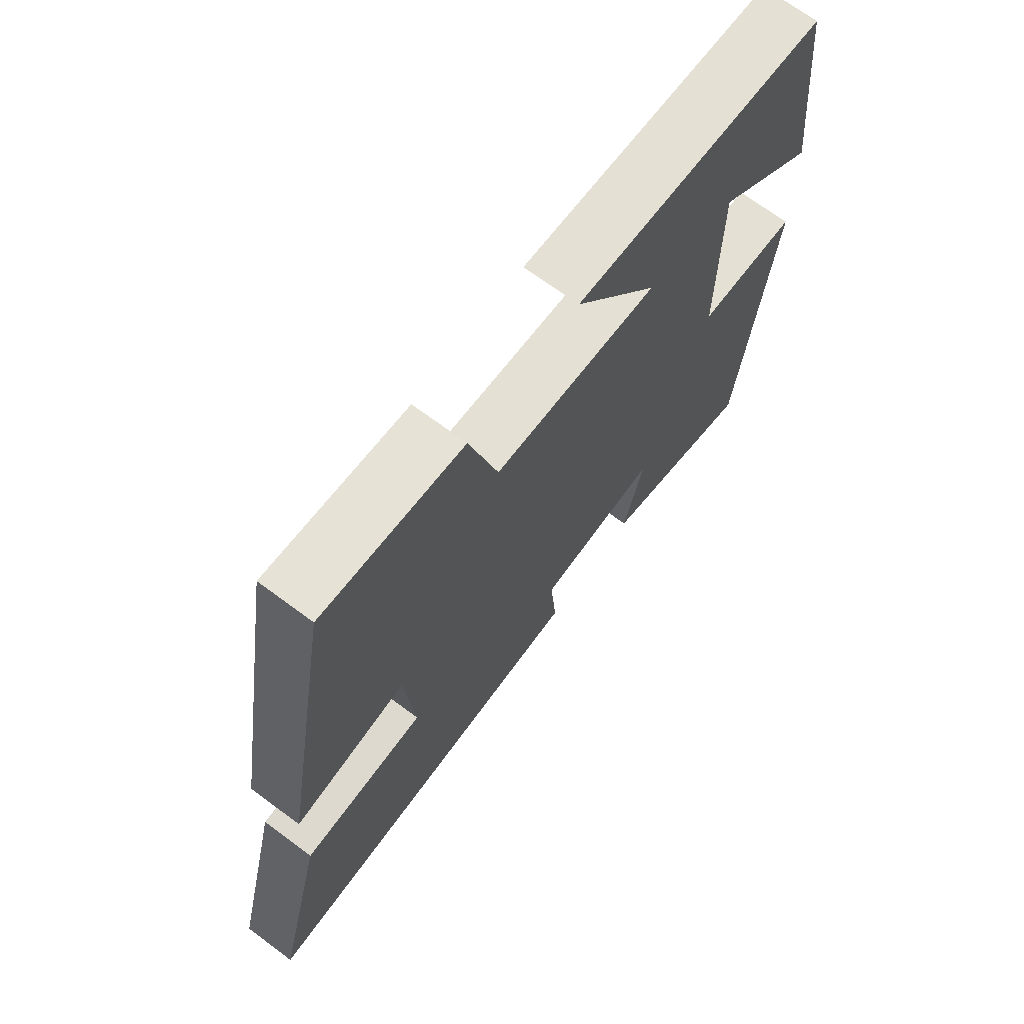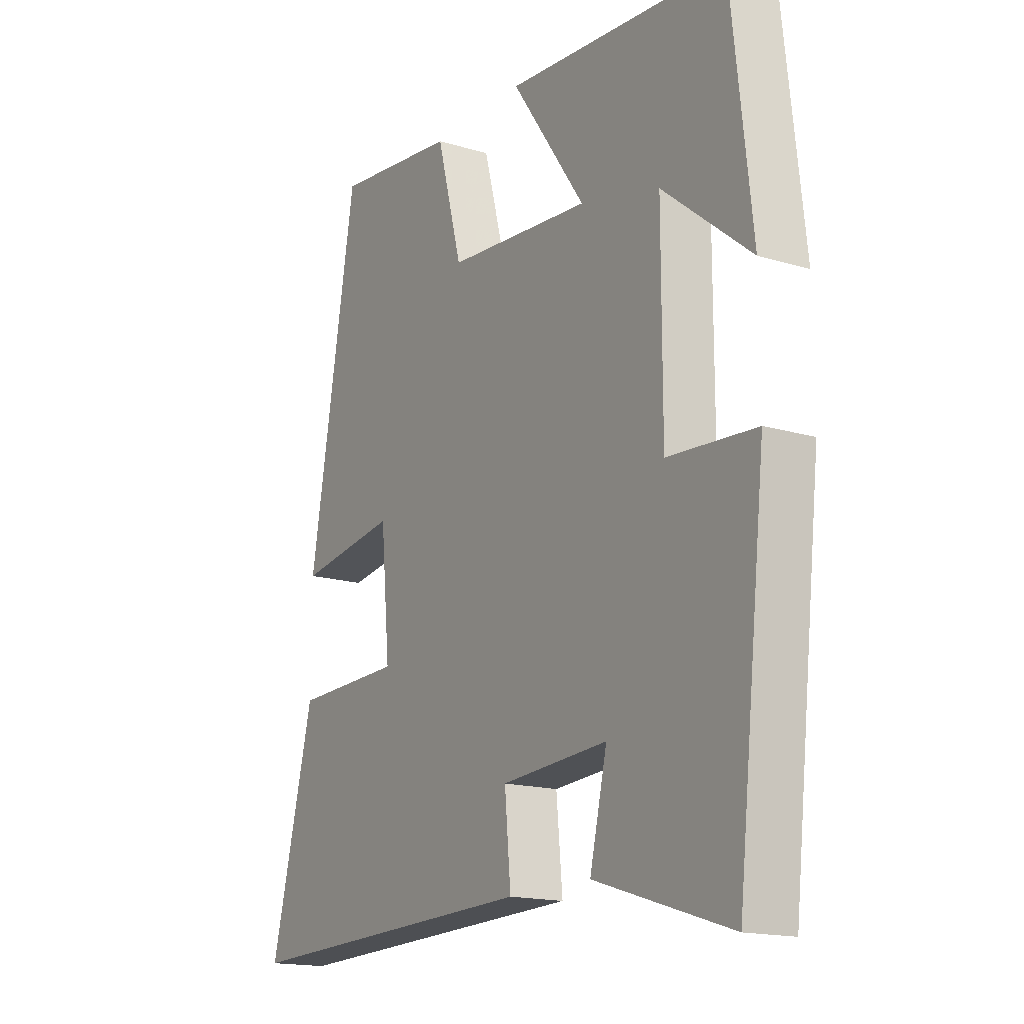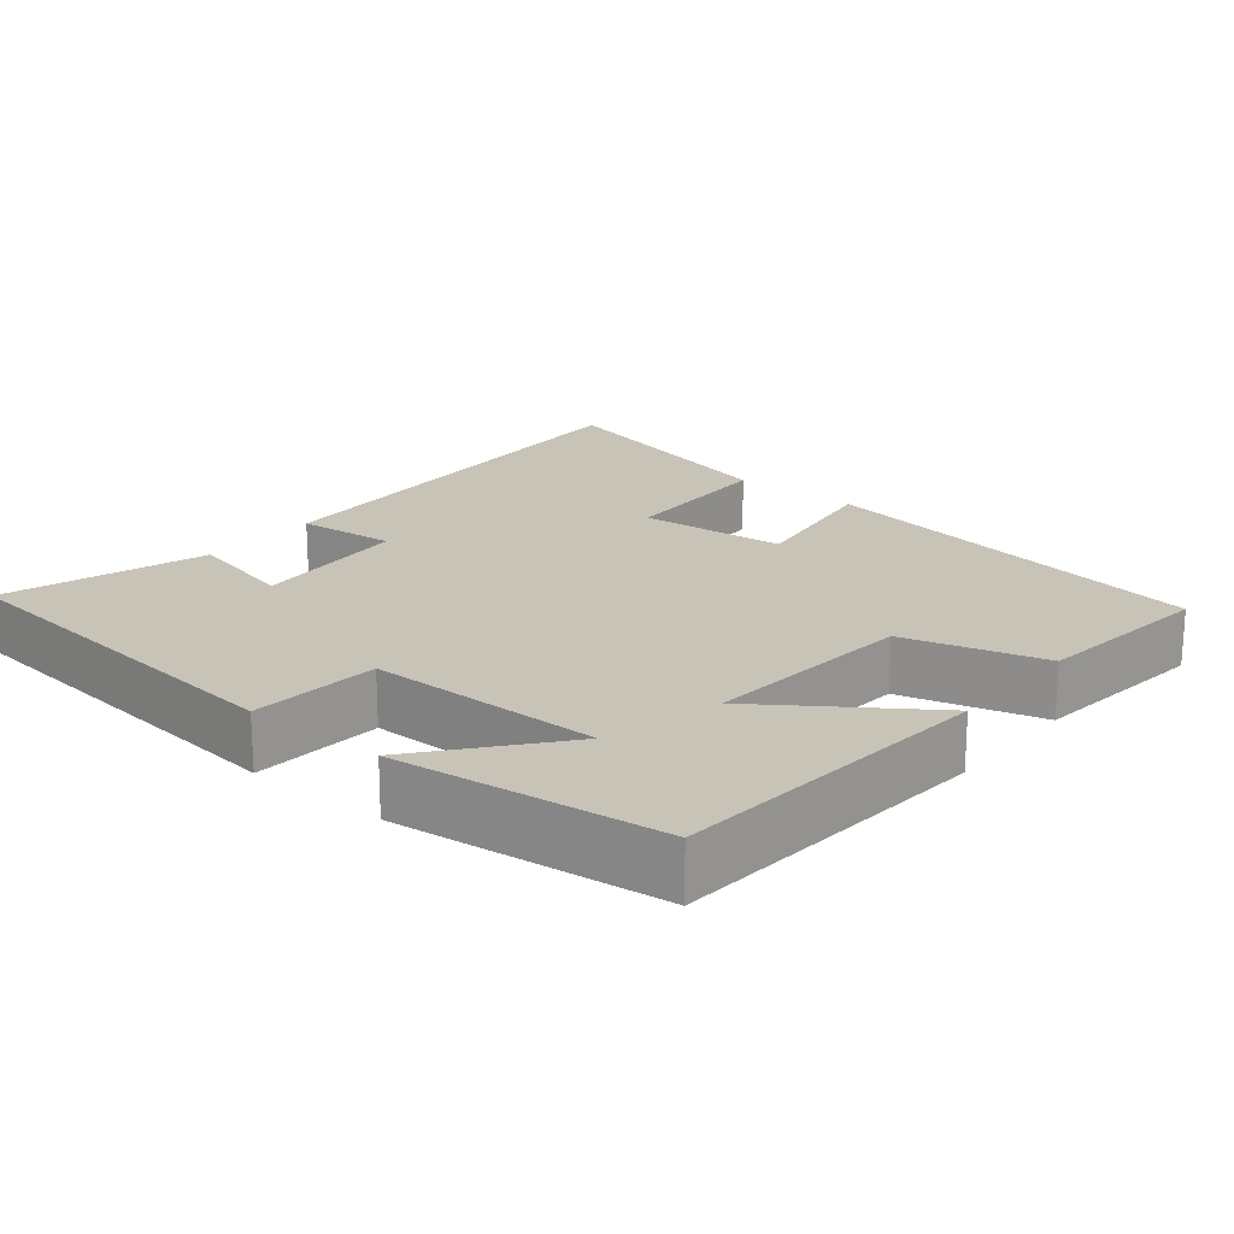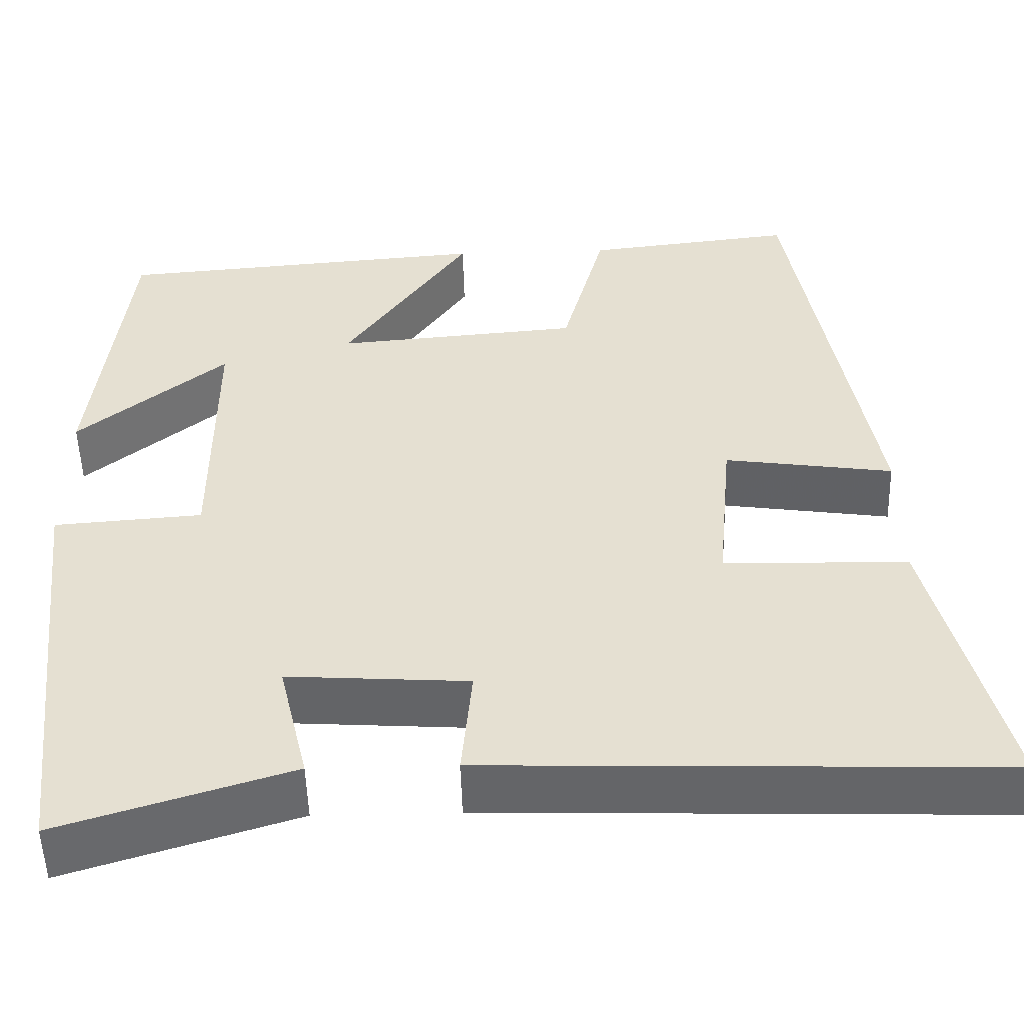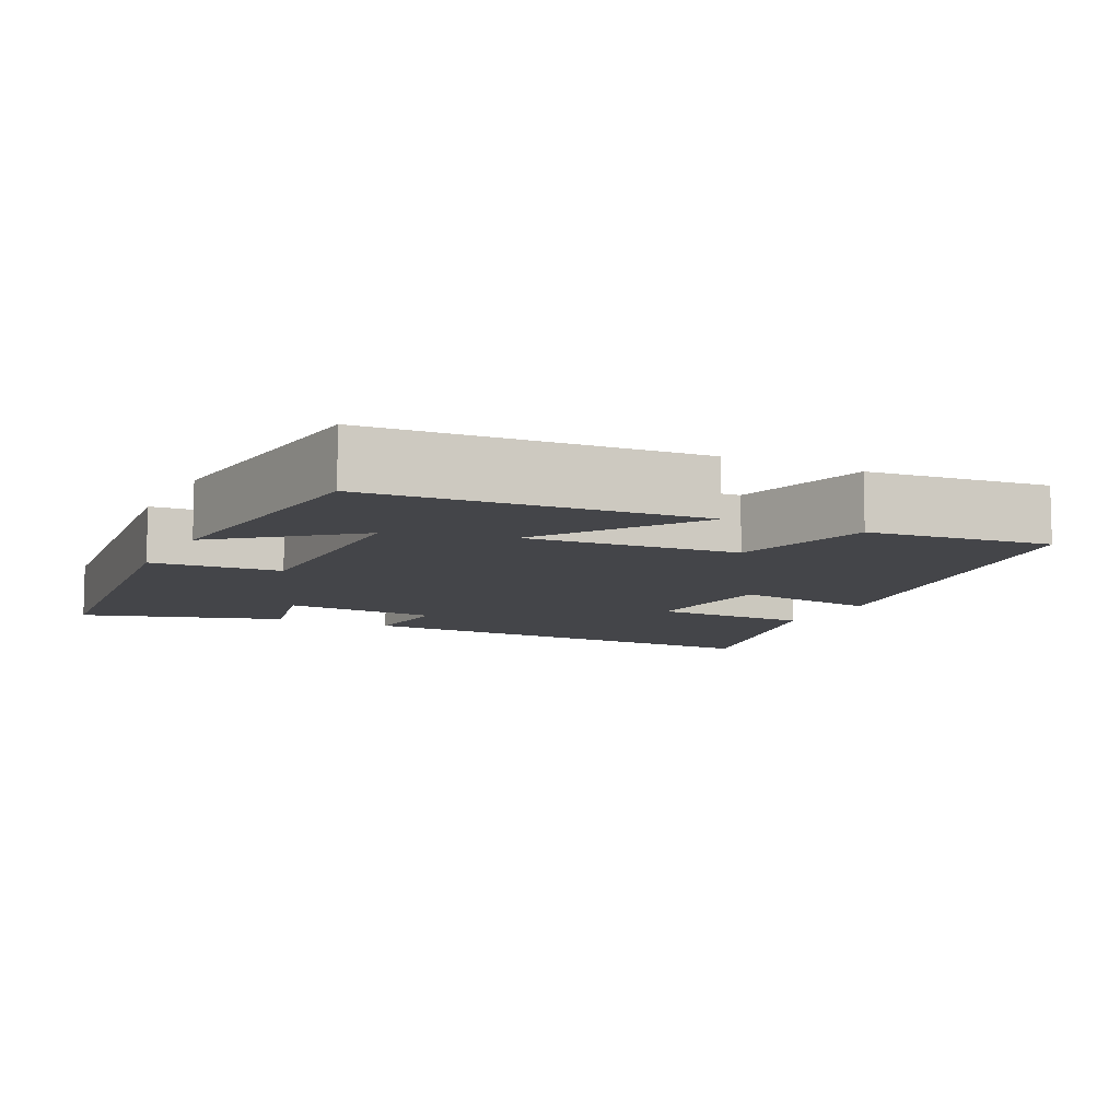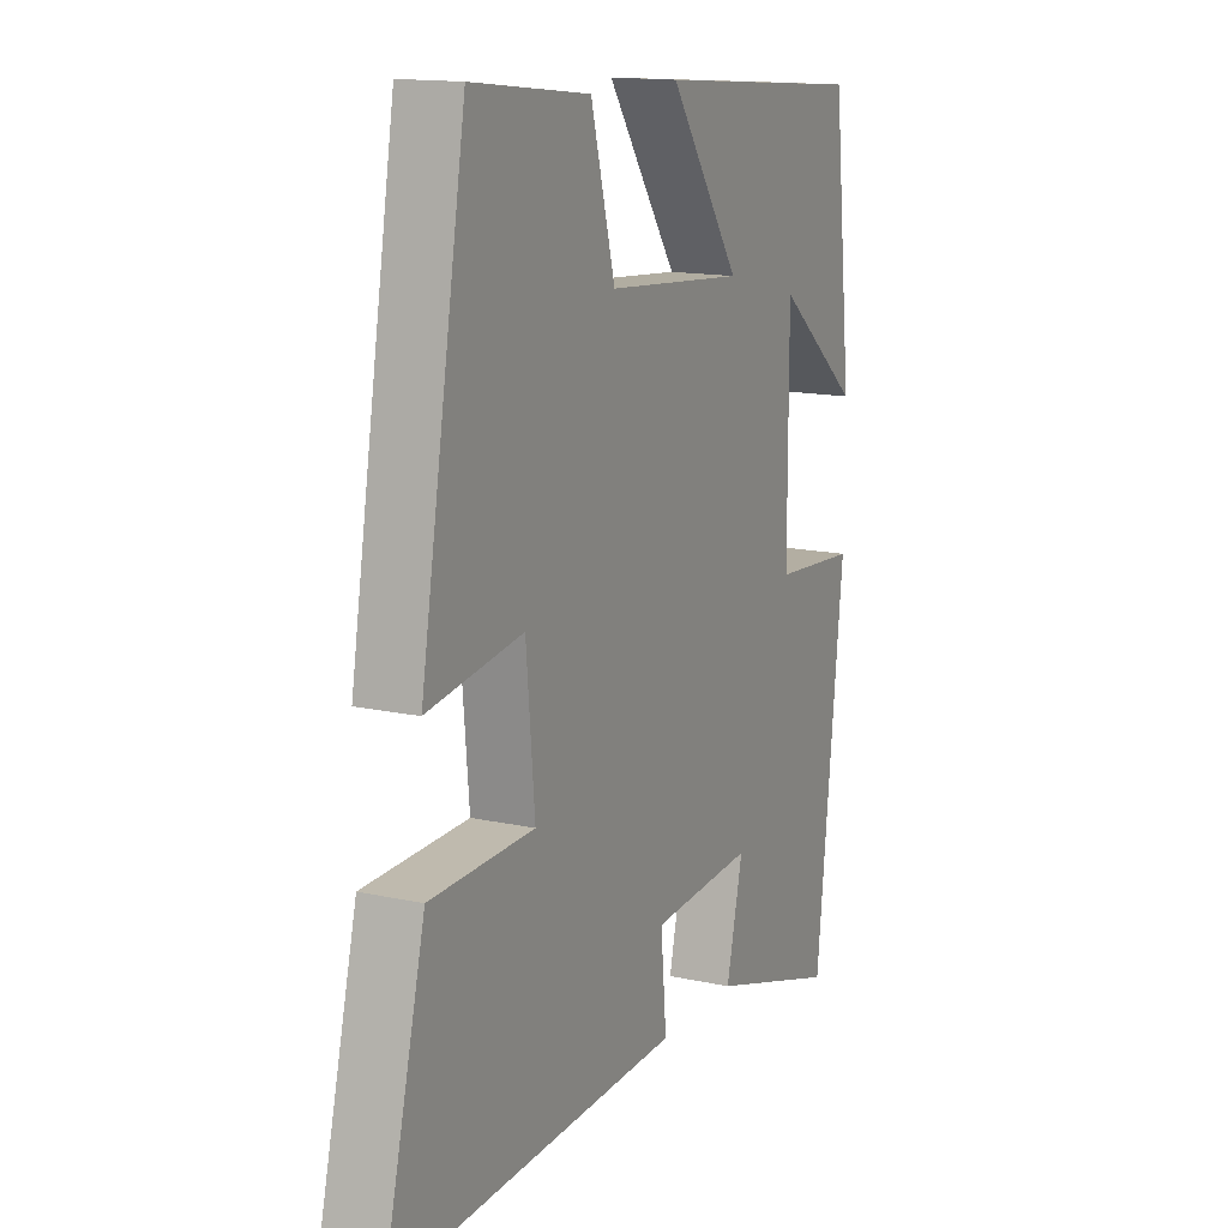
<metadata>
{"format":"obj","ext":"obj","renderer":"f3d","projection":"perspective","resolution":1024,"background":"white","views":[{"elev":70.1,"azim":126.6,"up":"+Z"},{"elev":-16.4,"azim":-121.6,"up":"+Z"},{"elev":19.8,"azim":-50.7,"up":"+Y"},{"elev":-51.7,"azim":1.6,"up":"+Z"},{"elev":-9.1,"azim":-26.6,"up":"+Y"},{"elev":14.5,"azim":115.7,"up":"+Z"}]}
</metadata>
<code>
v -0.443 0.07 -0.584
v -0.5 0.07 -0.078
v -0.327 0.07 -0.065
v -0.327 0.07 0.249
v -0.5 0.07 0.108
v -0.46 0.07 0.465
v -0.024 0.07 0.5
v -0.17 0.07 0.289
v 0.114 0.07 0.313
v 0.164 0.07 0.5
v 0.407 0.07 0.528
v 0.5 0.07 -0.009
v 0.304 0.07 0.02
v 0.286 0.07 -0.176
v 0.5 0.07 -0.181
v 0.585 0.07 -0.52
v -0.011 0.07 -0.5
v 0.001 0.07 -0.369
v -0.209 0.07 -0.355
v -0.175 0.07 -0.5
v -0.443 0 -0.584
v -0.5 0 -0.078
v -0.327 0 -0.065
v -0.327 0 0.249
v -0.5 0 0.108
v -0.46 0 0.465
v -0.024 0 0.5
v -0.17 0 0.289
v 0.114 0 0.313
v 0.164 0 0.5
v 0.407 0 0.528
v 0.5 0 -0.009
v 0.304 0 0.02
v 0.286 0 -0.176
v 0.5 0 -0.181
v 0.585 0 -0.52
v -0.011 0 -0.5
v 0.001 0 -0.369
v -0.209 0 -0.355
v -0.175 0 -0.5
f 1 2 3
f 20 1 3
f 19 20 3
f 18 19 3 4
f 16 17 18
f 15 16 18
f 14 15 18
f 13 14 18 4
f 11 12 13
f 10 11 13
f 9 10 13
f 8 9 13 4
f 7 8 4
f 4 5 6 7
f 23 22 21
f 23 21 40
f 23 40 39
f 24 23 39 38
f 38 37 36
f 38 36 35
f 38 35 34
f 24 38 34 33
f 33 32 31
f 33 31 30
f 33 30 29
f 24 33 29 28
f 24 28 27
f 27 26 25 24
f 1 21 22 2
f 2 22 23 3
f 3 23 24 4
f 4 24 25 5
f 5 25 26 6
f 6 26 27 7
f 7 27 28 8
f 8 28 29 9
f 9 29 30 10
f 10 30 31 11
f 11 31 32 12
f 12 32 33 13
f 13 33 34 14
f 14 34 35 15
f 15 35 36 16
f 16 36 37 17
f 17 37 38 18
f 18 38 39 19
f 19 39 40 20
f 20 40 21 1

</code>
